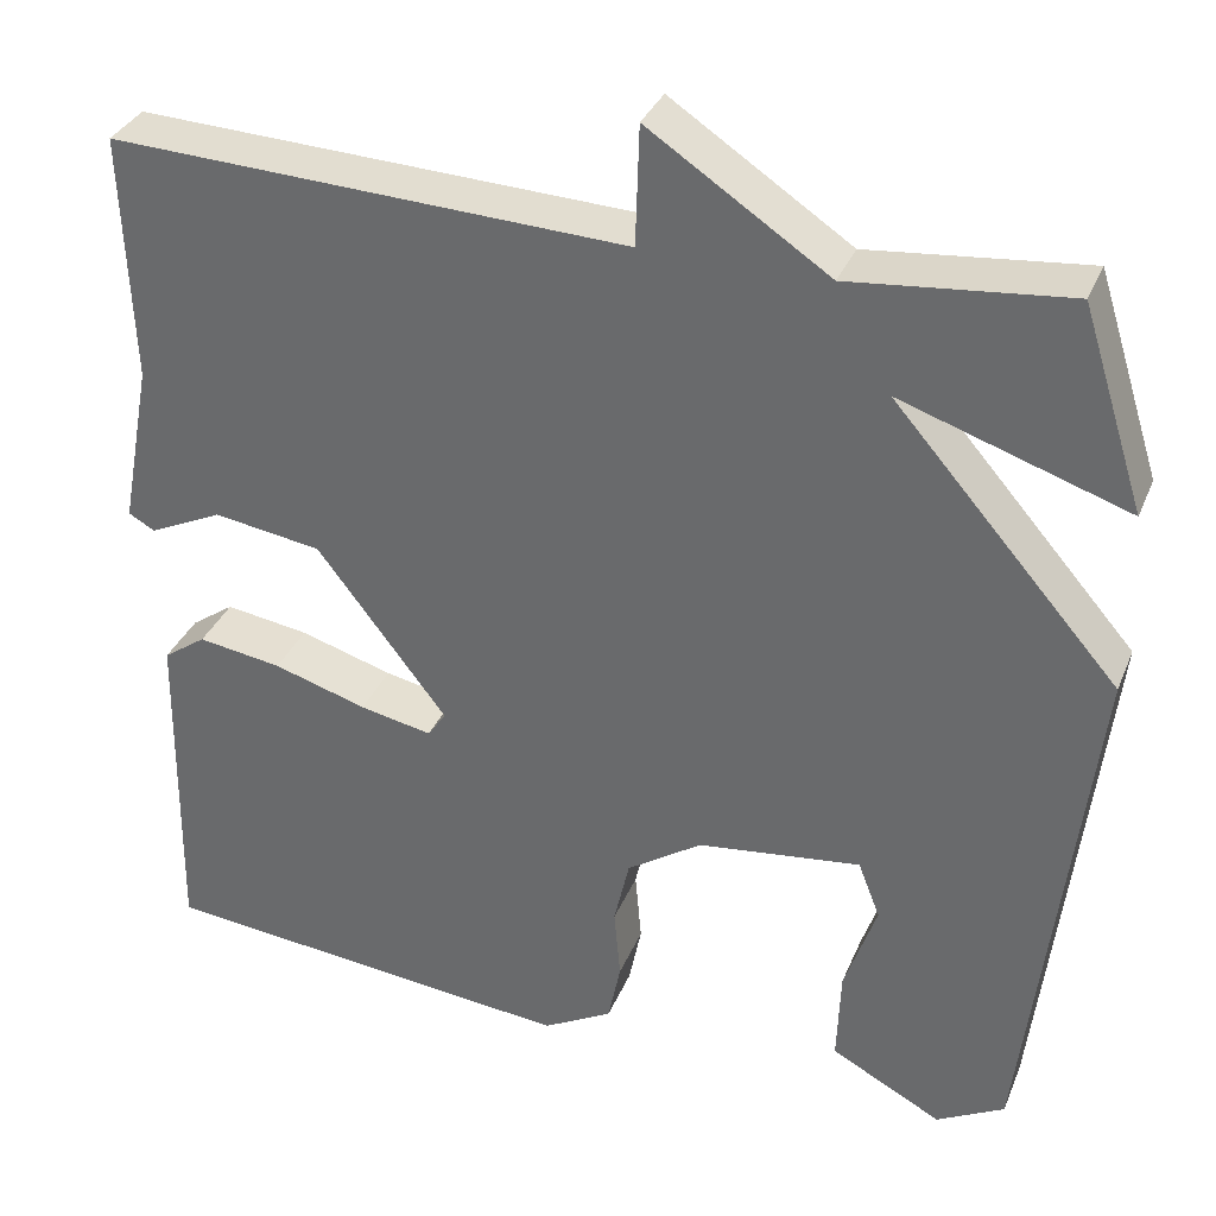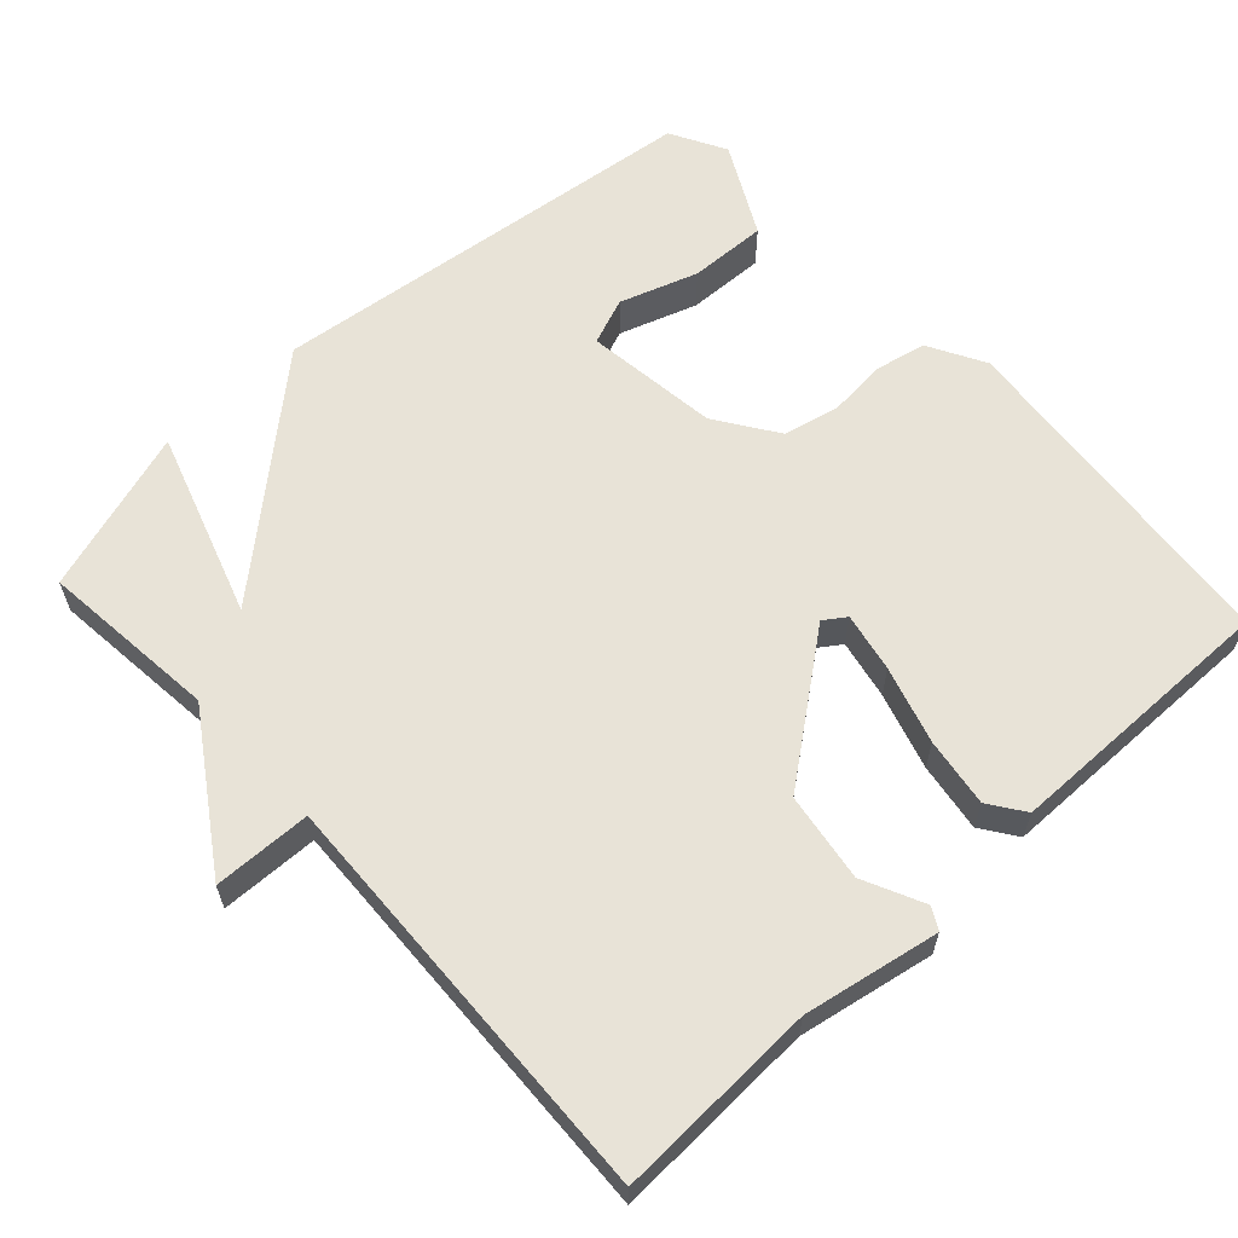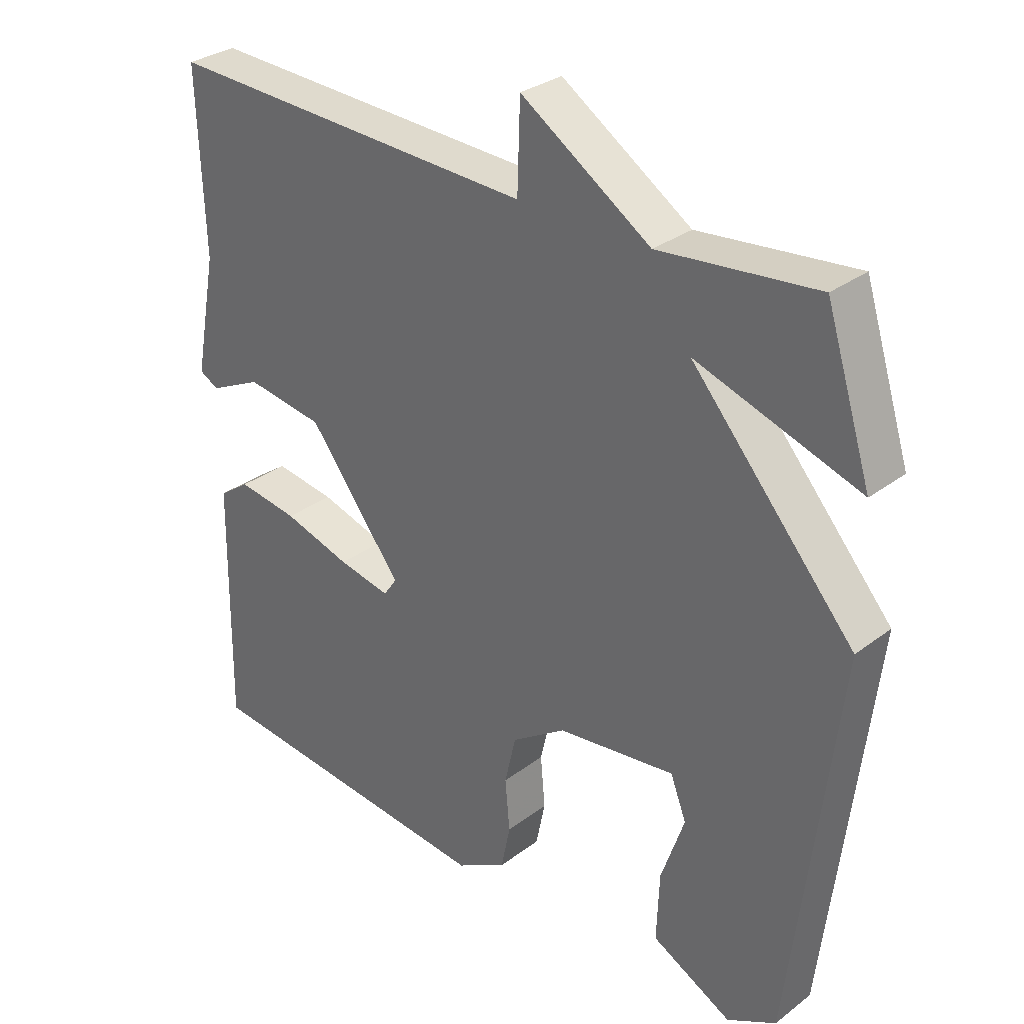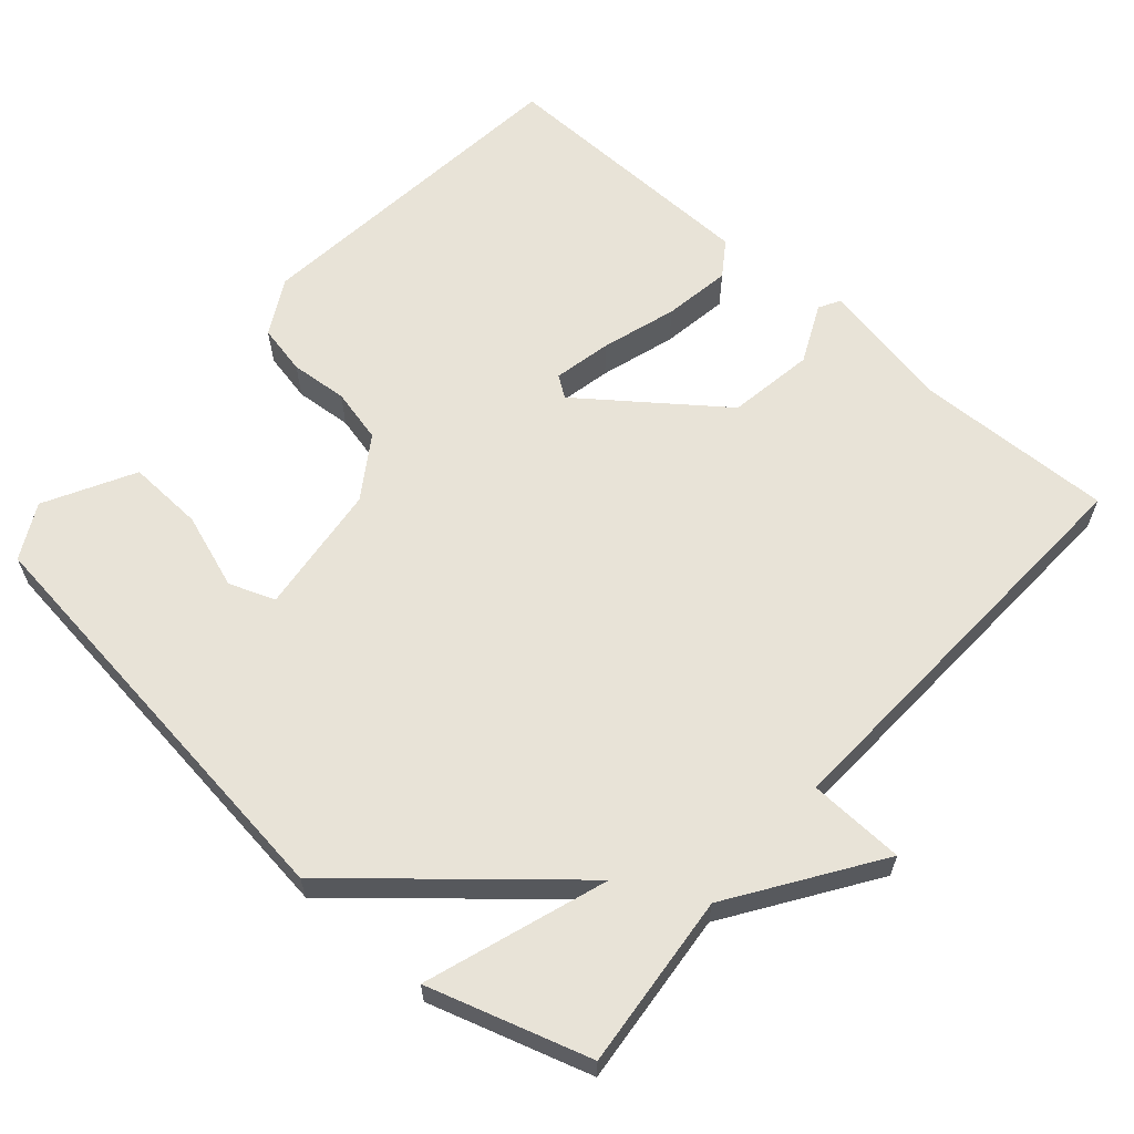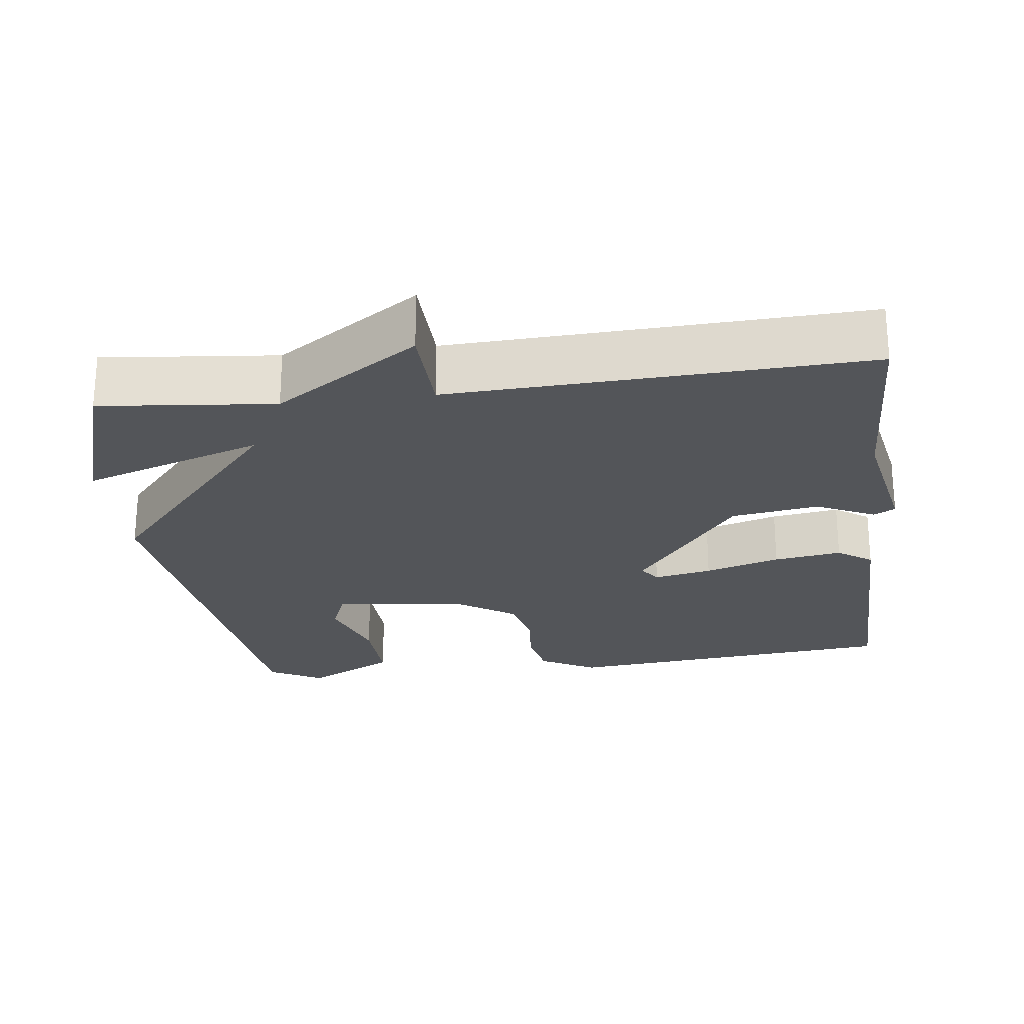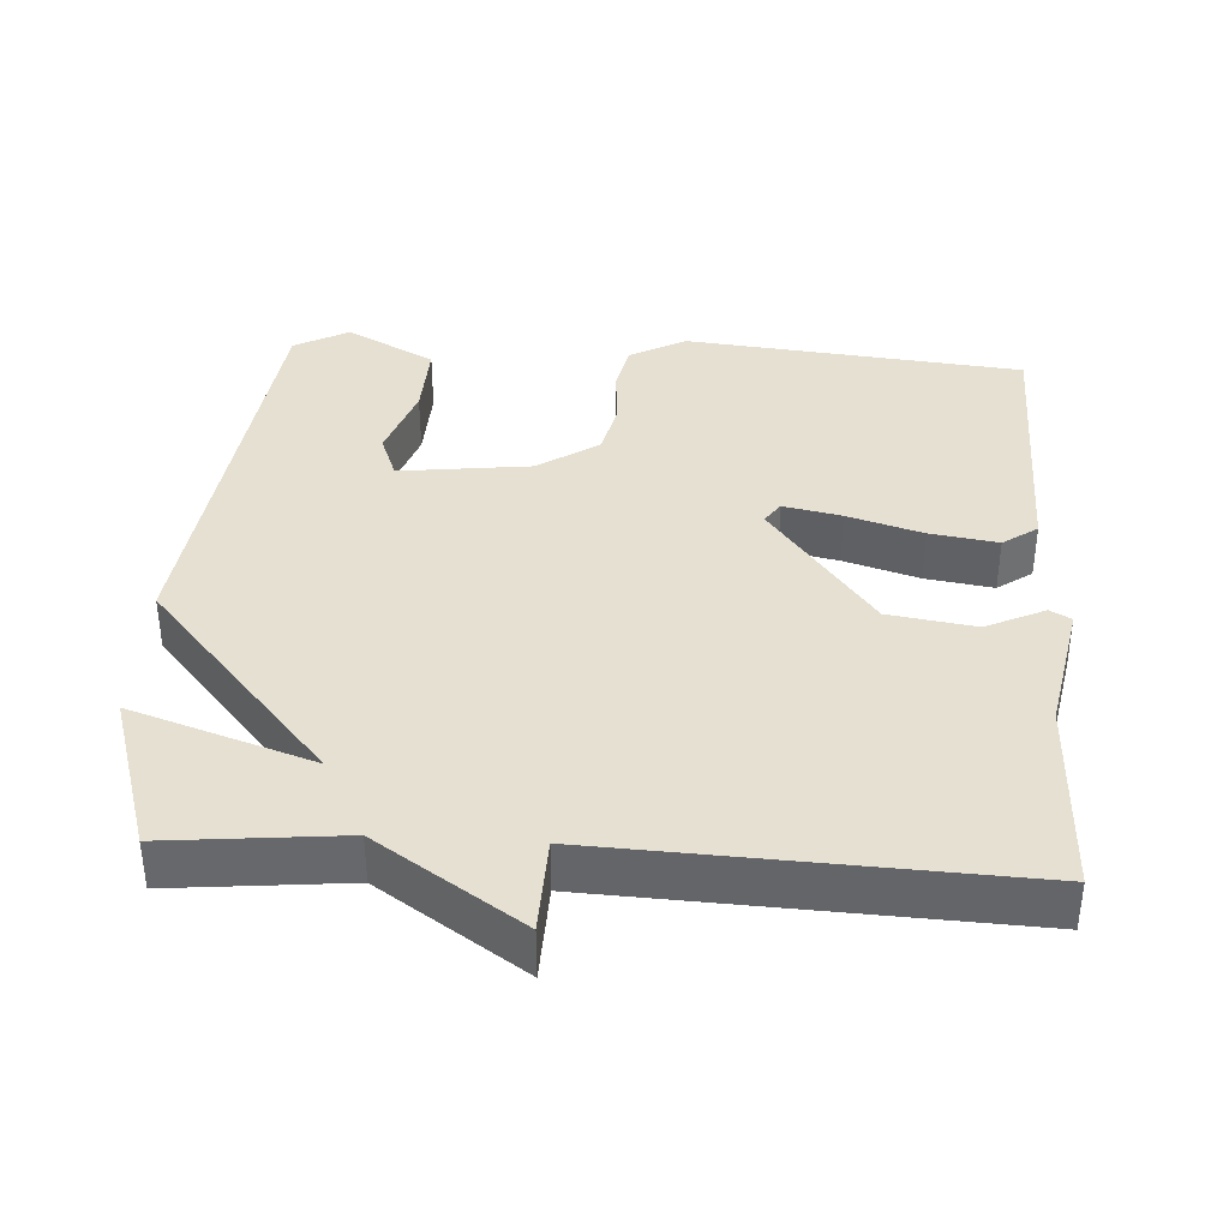
<metadata>
{"format":"obj","ext":"obj","renderer":"f3d","projection":"perspective","resolution":1024,"background":"white","views":[{"elev":33.7,"azim":-159.7,"up":"+Z"},{"elev":61.7,"azim":47.2,"up":"+Y"},{"elev":30.6,"azim":-137.3,"up":"+Z"},{"elev":62.3,"azim":-48.5,"up":"+Y"},{"elev":-24.2,"azim":7.2,"up":"+Y"},{"elev":37.8,"azim":3.6,"up":"+Y"}]}
</metadata>
<code>
v -0.5 0.07 0.5
v -0.263 0.07 0.476
v -0.067 0.07 0.606
v -0.063 0.07 0.476
v 0.5 0.07 0.5
v 0.49 0.07 0.23
v 0.524 0.07 0.05
v 0.495 0.07 0.034
v 0.415 0.07 0.072
v 0.297 0.07 0.054
v 0.155 0.07 -0.131
v 0.175 0.07 -0.16
v 0.254 0.07 -0.144
v 0.356 0.07 -0.113
v 0.448 0.07 -0.099
v 0.495 0.07 -0.132
v 0.5 0.07 -0.5
v 0.04 0.07 -0.546
v -0.036 0.07 -0.504
v -0.05 0.07 -0.436
v -0.043 0.07 -0.358
v -0.06 0.07 -0.284
v -0.142 0.07 -0.229
v -0.32 0.07 -0.207
v -0.344 0.07 -0.269
v -0.309 0.07 -0.372
v -0.305 0.07 -0.476
v -0.426 0.07 -0.54
v -0.5 0.07 -0.5
v -0.569 0.07 0.082
v -0.323 0.07 0.364
v -0.569 0.07 0.282
v -0.5 0 0.5
v -0.263 0 0.476
v -0.067 0 0.606
v -0.063 0 0.476
v 0.5 0 0.5
v 0.49 0 0.23
v 0.524 0 0.05
v 0.495 0 0.034
v 0.415 0 0.072
v 0.297 0 0.054
v 0.155 0 -0.131
v 0.175 0 -0.16
v 0.254 0 -0.144
v 0.356 0 -0.113
v 0.448 0 -0.099
v 0.495 0 -0.132
v 0.5 0 -0.5
v 0.04 0 -0.546
v -0.036 0 -0.504
v -0.05 0 -0.436
v -0.043 0 -0.358
v -0.06 0 -0.284
v -0.142 0 -0.229
v -0.32 0 -0.207
v -0.344 0 -0.269
v -0.309 0 -0.372
v -0.305 0 -0.476
v -0.426 0 -0.54
v -0.5 0 -0.5
v -0.569 0 0.082
v -0.323 0 0.364
v -0.569 0 0.282
f 31 32 1 2
f 28 29 30 31
f 25 26 27 28
f 25 28 31 2
f 19 20 21
f 18 19 21
f 17 18 21
f 16 17 21
f 15 16 21
f 14 15 21
f 13 14 21
f 12 13 21 22
f 11 12 22 23
f 6 7 8 9
f 6 9 10
f 5 6 10
f 4 5 10
f 2 3 4
f 25 2 4
f 24 25 4
f 11 23 24
f 10 11 24
f 4 10 24
f 34 33 64 63
f 63 62 61 60
f 60 59 58 57
f 34 63 60 57
f 53 52 51
f 53 51 50
f 53 50 49
f 53 49 48
f 53 48 47
f 53 47 46
f 53 46 45
f 54 53 45 44
f 55 54 44 43
f 41 40 39 38
f 42 41 38
f 42 38 37
f 42 37 36
f 36 35 34
f 36 34 57
f 36 57 56
f 56 55 43
f 56 43 42
f 56 42 36
f 1 33 34 2
f 2 34 35 3
f 3 35 36 4
f 4 36 37 5
f 5 37 38 6
f 6 38 39 7
f 7 39 40 8
f 8 40 41 9
f 9 41 42 10
f 10 42 43 11
f 11 43 44 12
f 12 44 45 13
f 13 45 46 14
f 14 46 47 15
f 15 47 48 16
f 16 48 49 17
f 17 49 50 18
f 18 50 51 19
f 19 51 52 20
f 20 52 53 21
f 21 53 54 22
f 22 54 55 23
f 23 55 56 24
f 24 56 57 25
f 25 57 58 26
f 26 58 59 27
f 27 59 60 28
f 28 60 61 29
f 29 61 62 30
f 30 62 63 31
f 31 63 64 32
f 32 64 33 1

</code>
